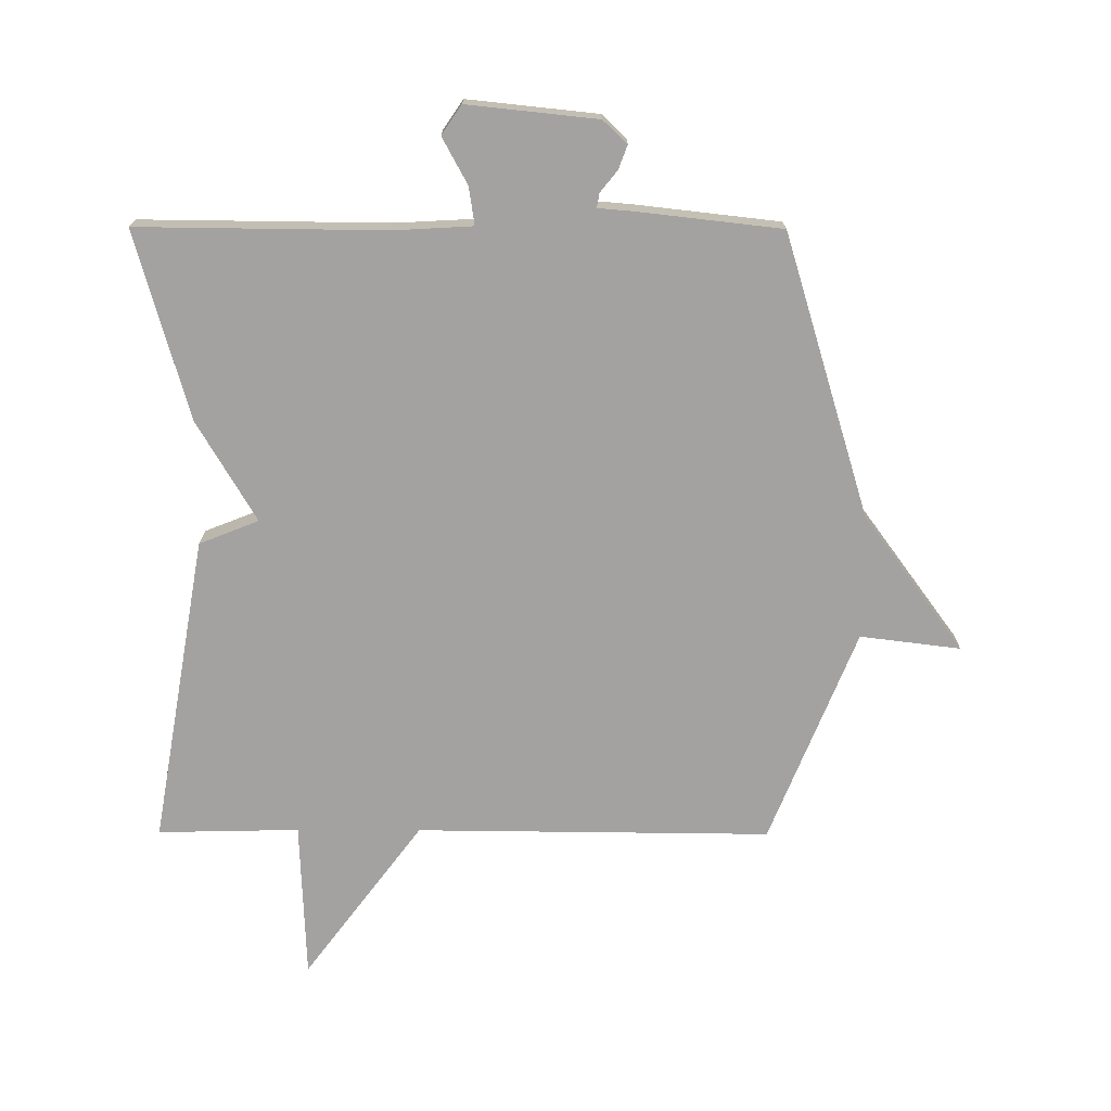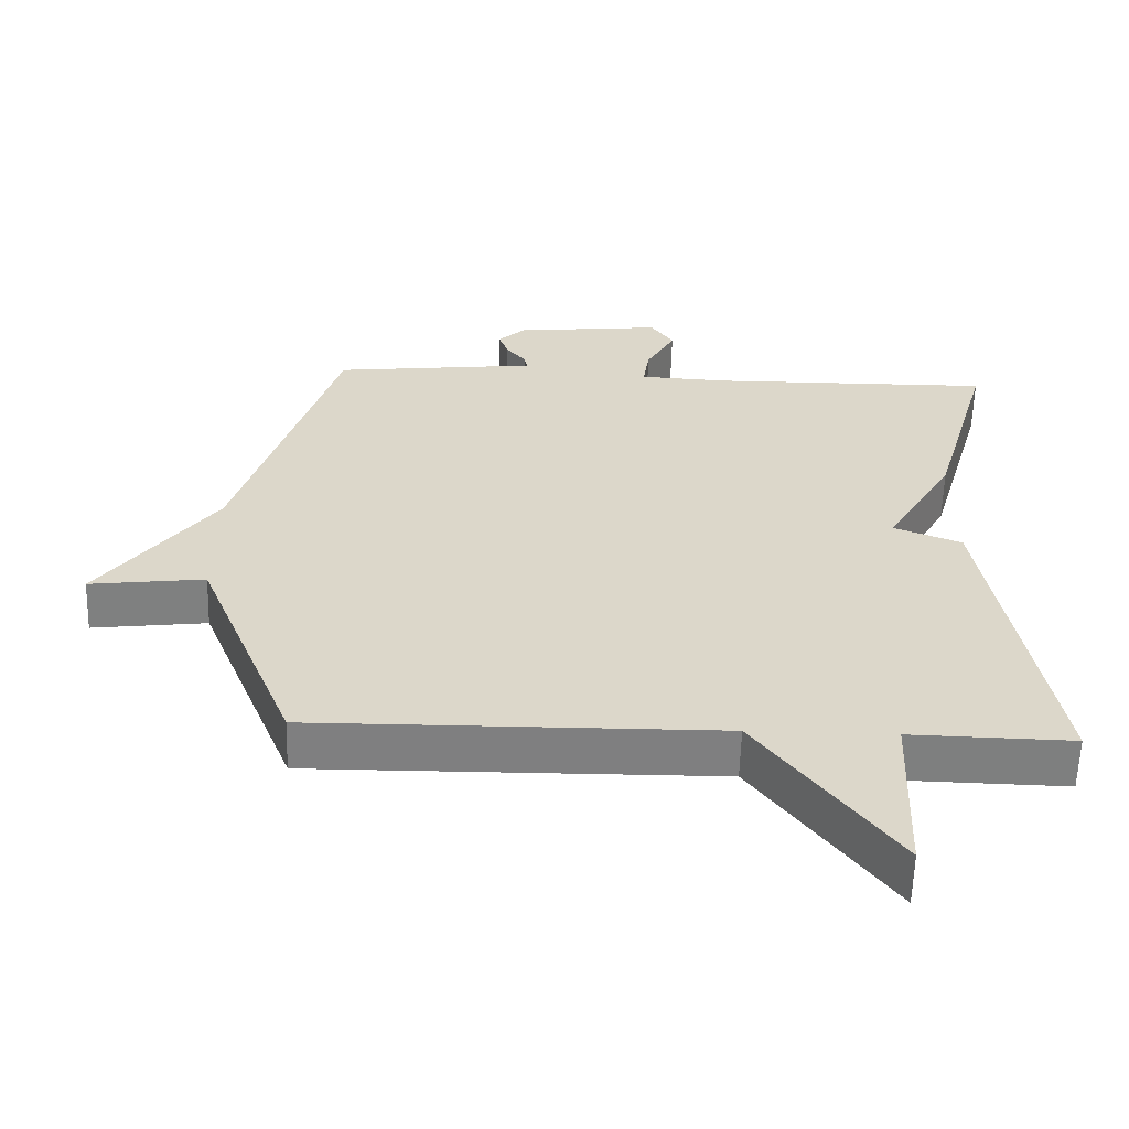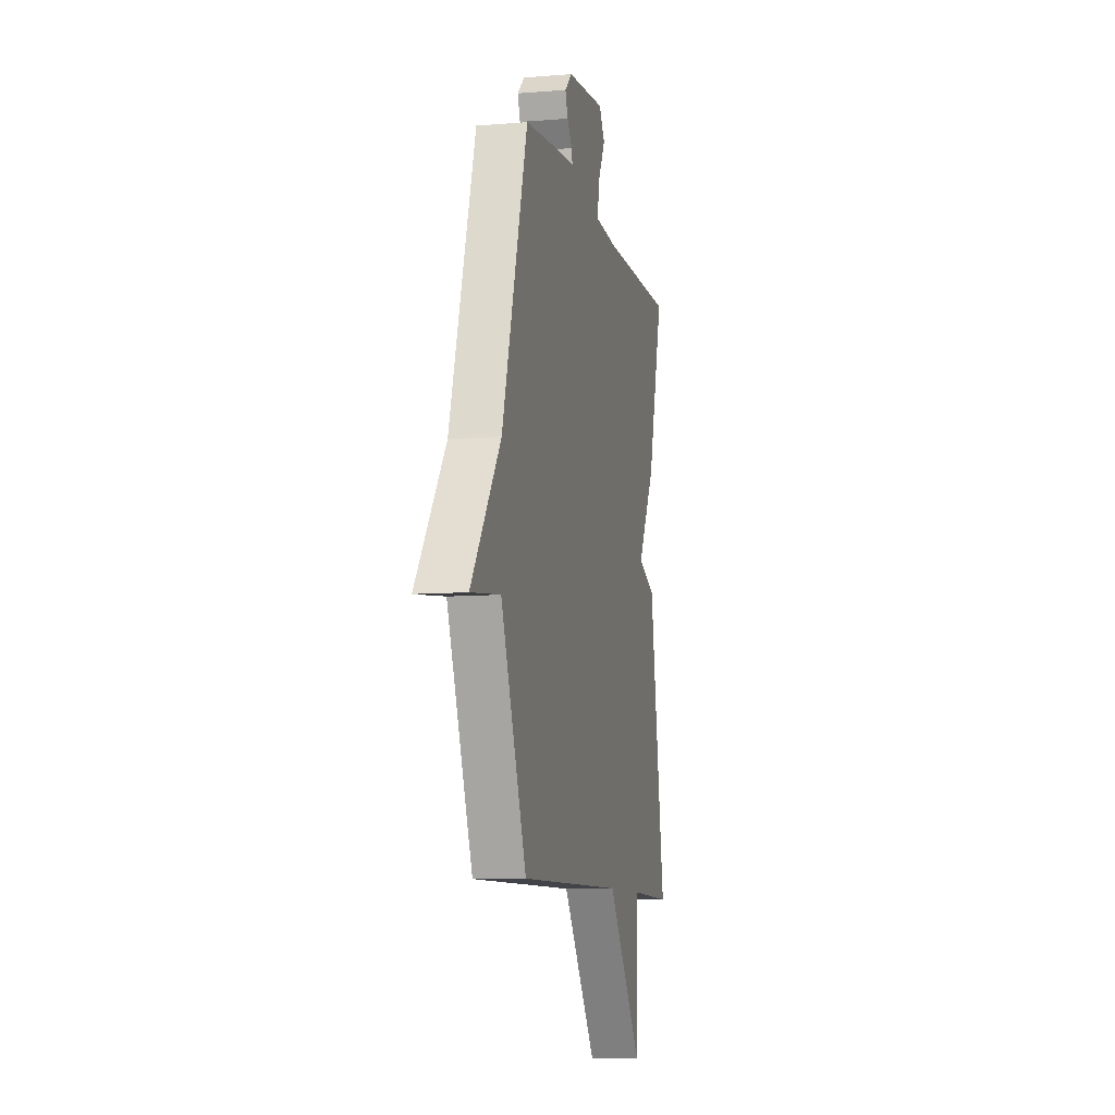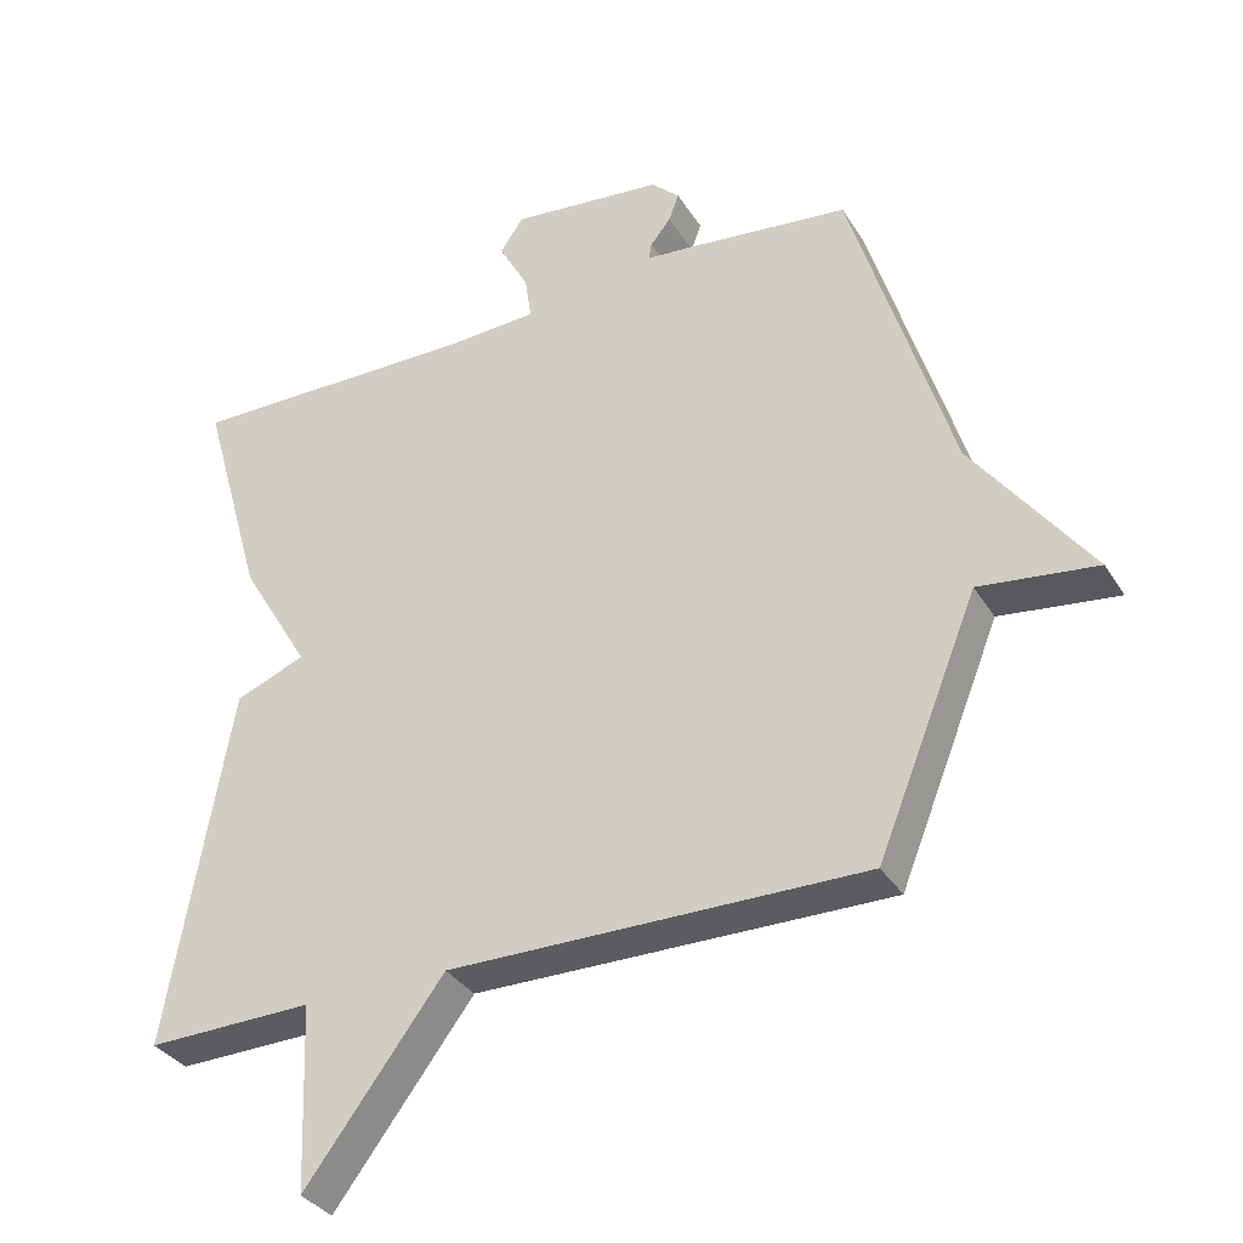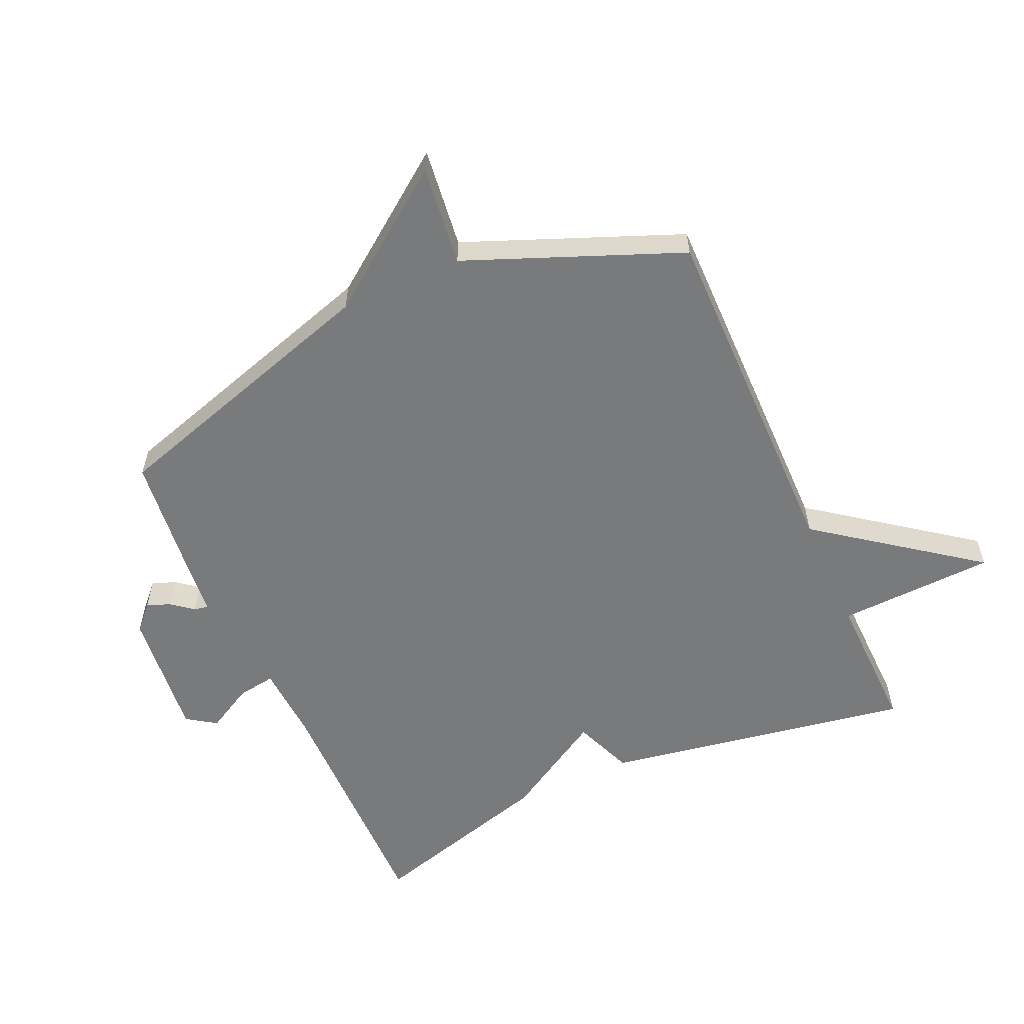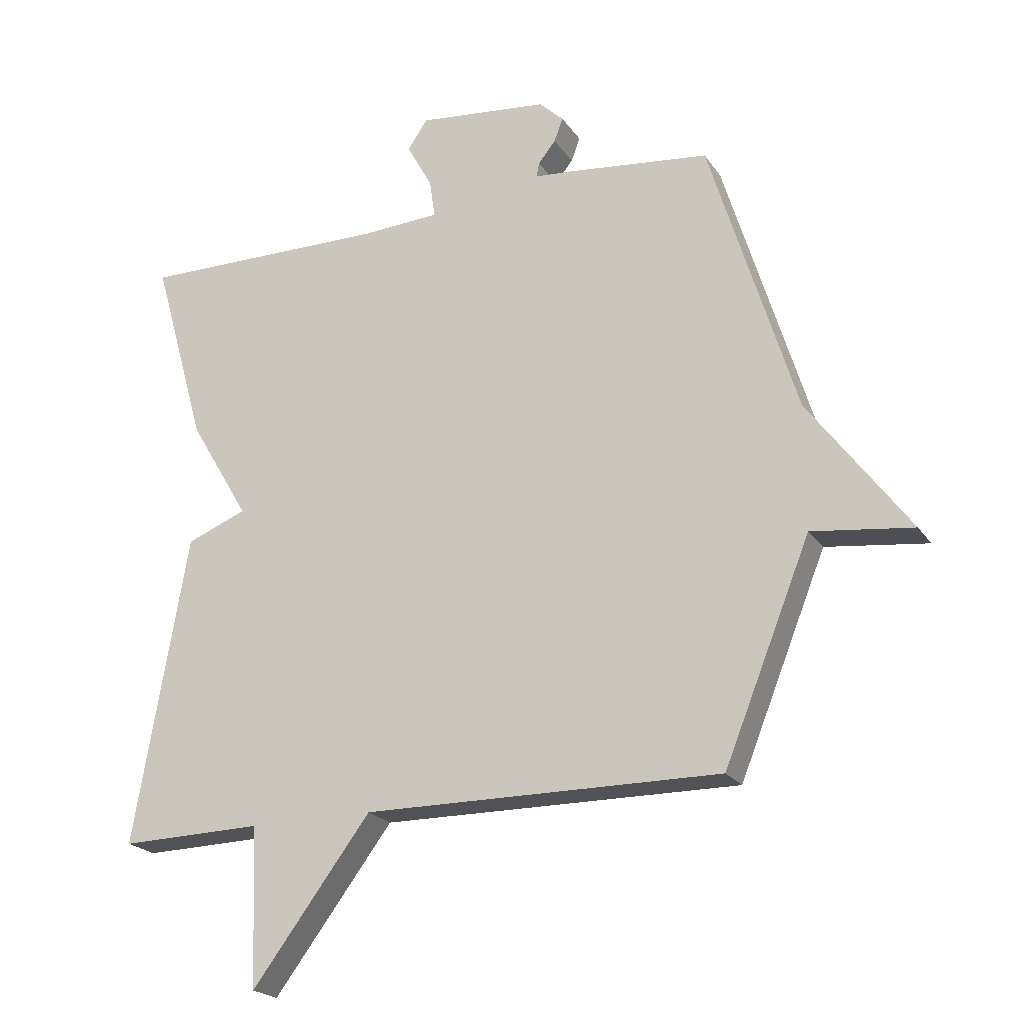
<metadata>
{"format":"obj","ext":"obj","renderer":"f3d","projection":"perspective","resolution":1024,"background":"white","views":[{"elev":-72.7,"azim":-0.2,"up":"+Y"},{"elev":-59.7,"azim":178.4,"up":"+Z"},{"elev":-9.0,"azim":102.3,"up":"+Z"},{"elev":-34.0,"azim":27.4,"up":"+Z"},{"elev":-58.0,"azim":114.2,"up":"+Y"},{"elev":-21.5,"azim":24.8,"up":"+Z"}]}
</metadata>
<code>
v 0.5 0.07 -0.5
v -0.072 0.07 -0.495
v -0.262 0.07 -0.749
v -0.272 0.07 -0.495
v -0.5 0.07 -0.5
v -0.414 0.07 -0.003
v -0.318 0.07 0.035
v -0.414 0.07 0.197
v -0.5 0.07 0.5
v -0.1 0.07 0.496
v 0.026 0.07 0.503
v 0.017 0.07 0.564
v -0.024 0.07 0.639
v 0.008 0.07 0.686
v 0.218 0.07 0.664
v 0.257 0.07 0.627
v 0.243 0.07 0.589
v 0.215 0.07 0.554
v 0.211 0.07 0.531
v 0.27 0.07 0.526
v 0.5 0.07 0.5
v 0.639 0.07 0.045
v 0.801 0.07 -0.175
v 0.639 0.07 -0.155
v 0.5 0 -0.5
v -0.072 0 -0.495
v -0.262 0 -0.749
v -0.272 0 -0.495
v -0.5 0 -0.5
v -0.414 0 -0.003
v -0.318 0 0.035
v -0.414 0 0.197
v -0.5 0 0.5
v -0.1 0 0.496
v 0.026 0 0.503
v 0.017 0 0.564
v -0.024 0 0.639
v 0.008 0 0.686
v 0.218 0 0.664
v 0.257 0 0.627
v 0.243 0 0.589
v 0.215 0 0.554
v 0.211 0 0.531
v 0.27 0 0.526
v 0.5 0 0.5
v 0.639 0 0.045
v 0.801 0 -0.175
v 0.639 0 -0.155
f 22 23 24
f 24 1 2
f 22 24 2
f 21 22 2
f 20 21 2
f 19 20 2
f 2 3 4
f 19 2 4
f 18 19 4
f 16 17 18
f 15 16 18
f 14 15 18
f 13 14 18
f 12 13 18
f 11 12 18
f 11 18 4 5
f 10 11 5
f 7 8 9 10
f 7 10 5
f 5 6 7
f 48 47 46
f 26 25 48
f 26 48 46
f 26 46 45
f 26 45 44
f 26 44 43
f 28 27 26
f 28 26 43
f 28 43 42
f 42 41 40
f 42 40 39
f 42 39 38
f 42 38 37
f 42 37 36
f 42 36 35
f 29 28 42 35
f 29 35 34
f 34 33 32 31
f 29 34 31
f 31 30 29
f 1 25 26 2
f 2 26 27 3
f 3 27 28 4
f 4 28 29 5
f 5 29 30 6
f 6 30 31 7
f 7 31 32 8
f 8 32 33 9
f 9 33 34 10
f 10 34 35 11
f 11 35 36 12
f 12 36 37 13
f 13 37 38 14
f 14 38 39 15
f 15 39 40 16
f 16 40 41 17
f 17 41 42 18
f 18 42 43 19
f 19 43 44 20
f 20 44 45 21
f 21 45 46 22
f 22 46 47 23
f 23 47 48 24
f 24 48 25 1

</code>
